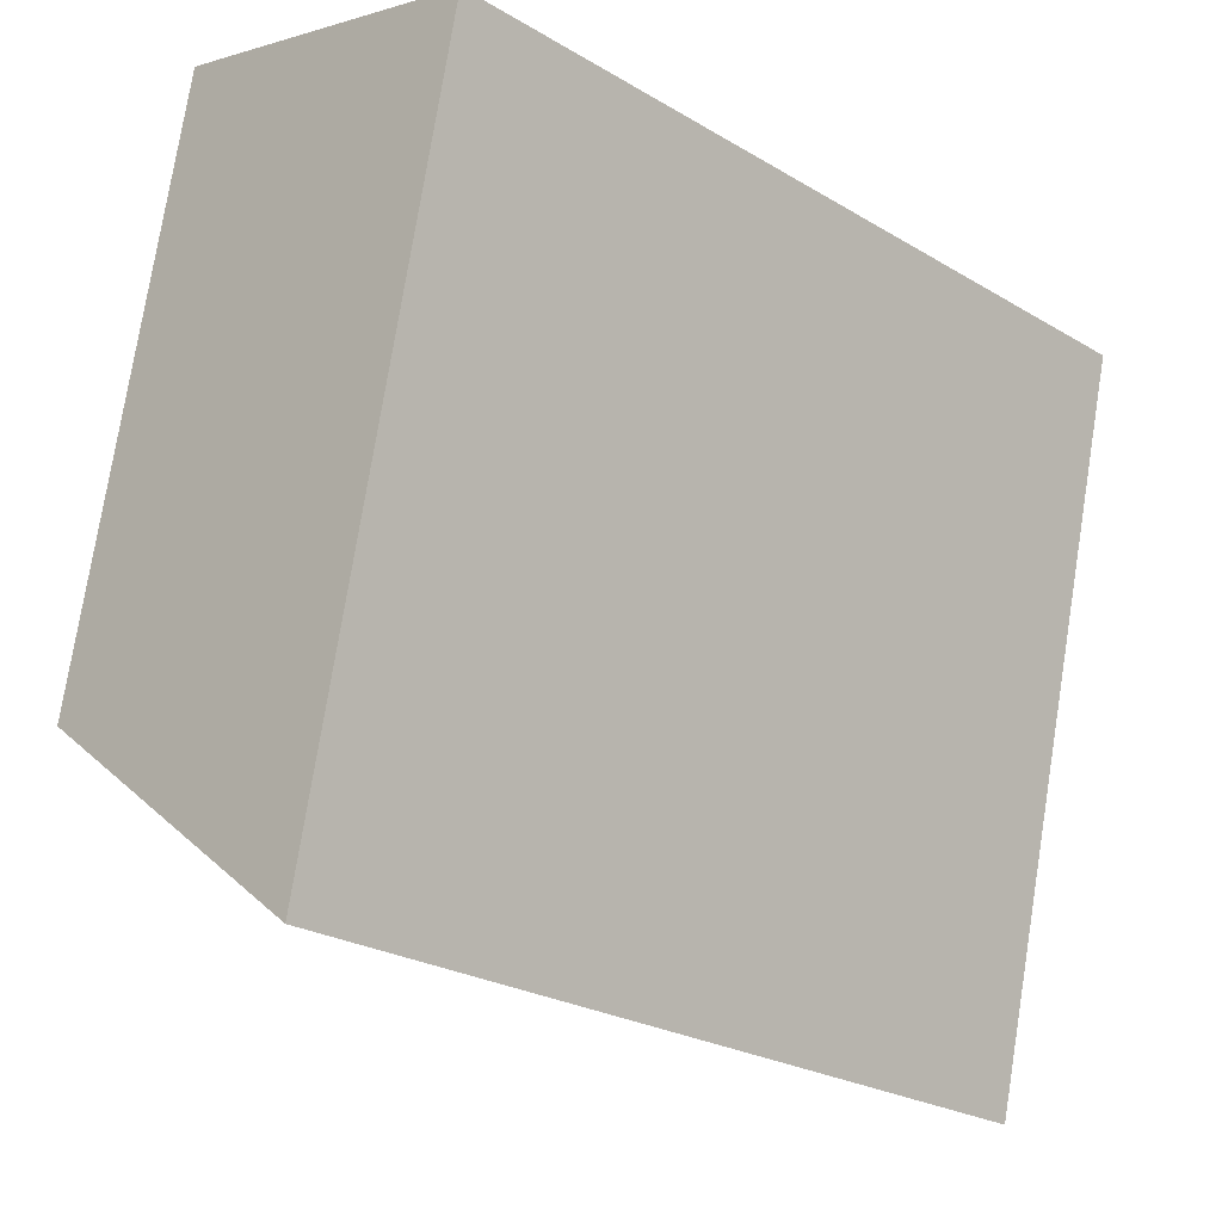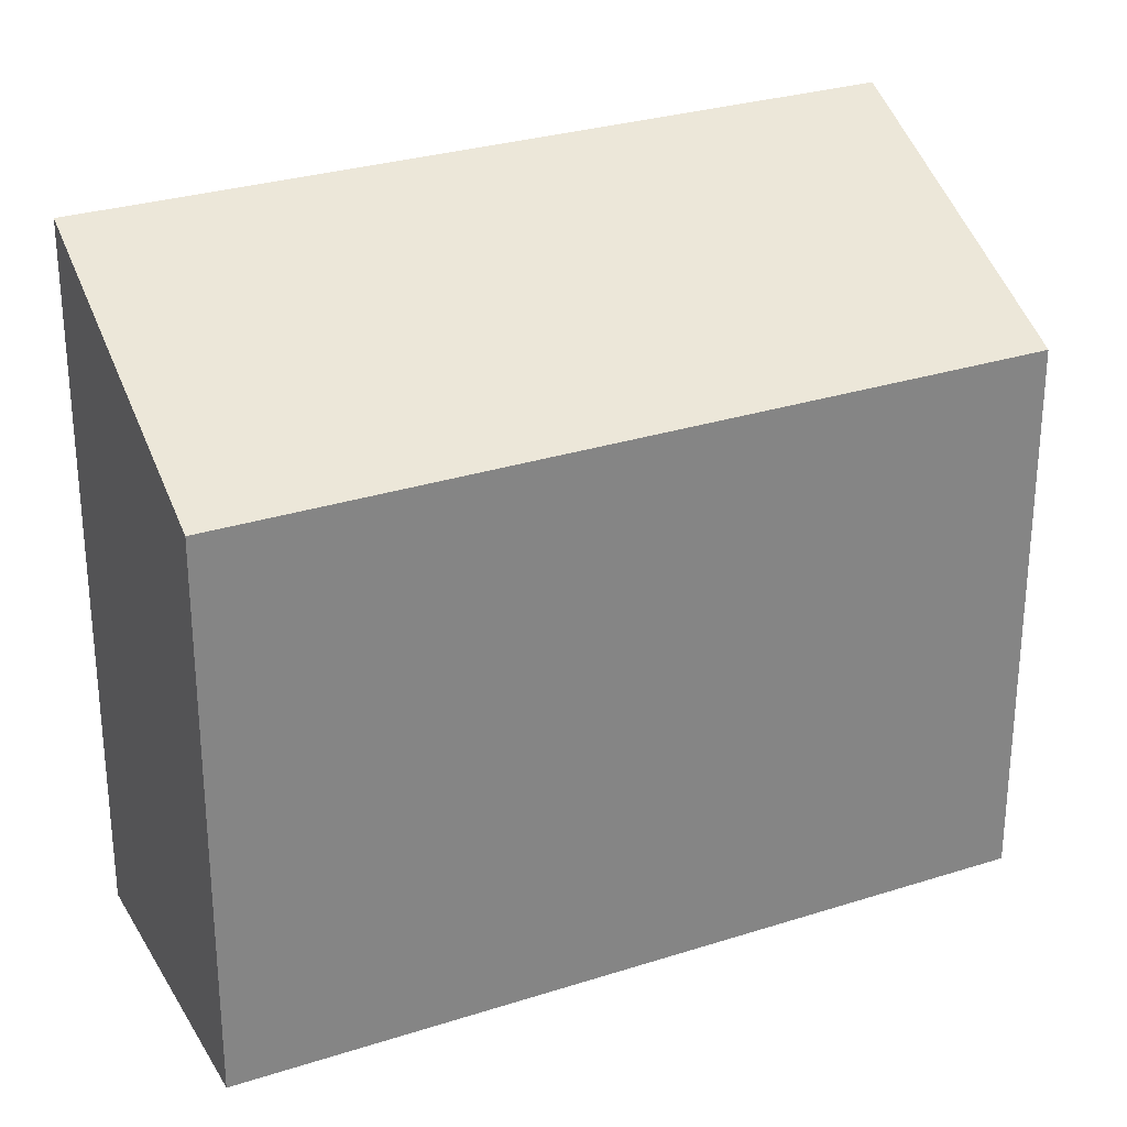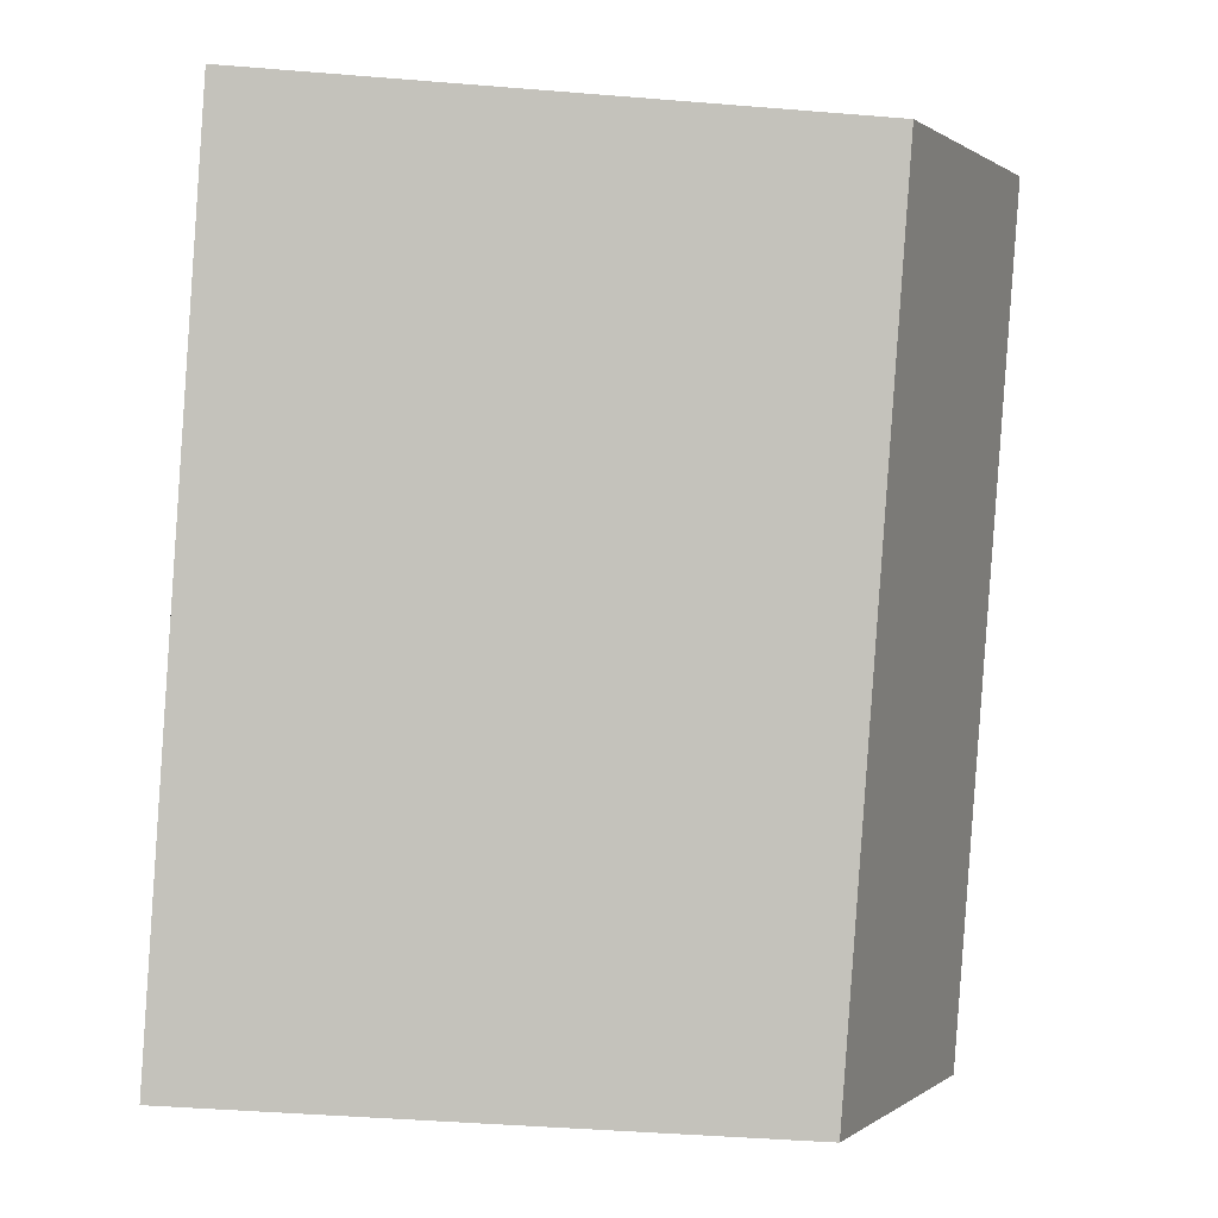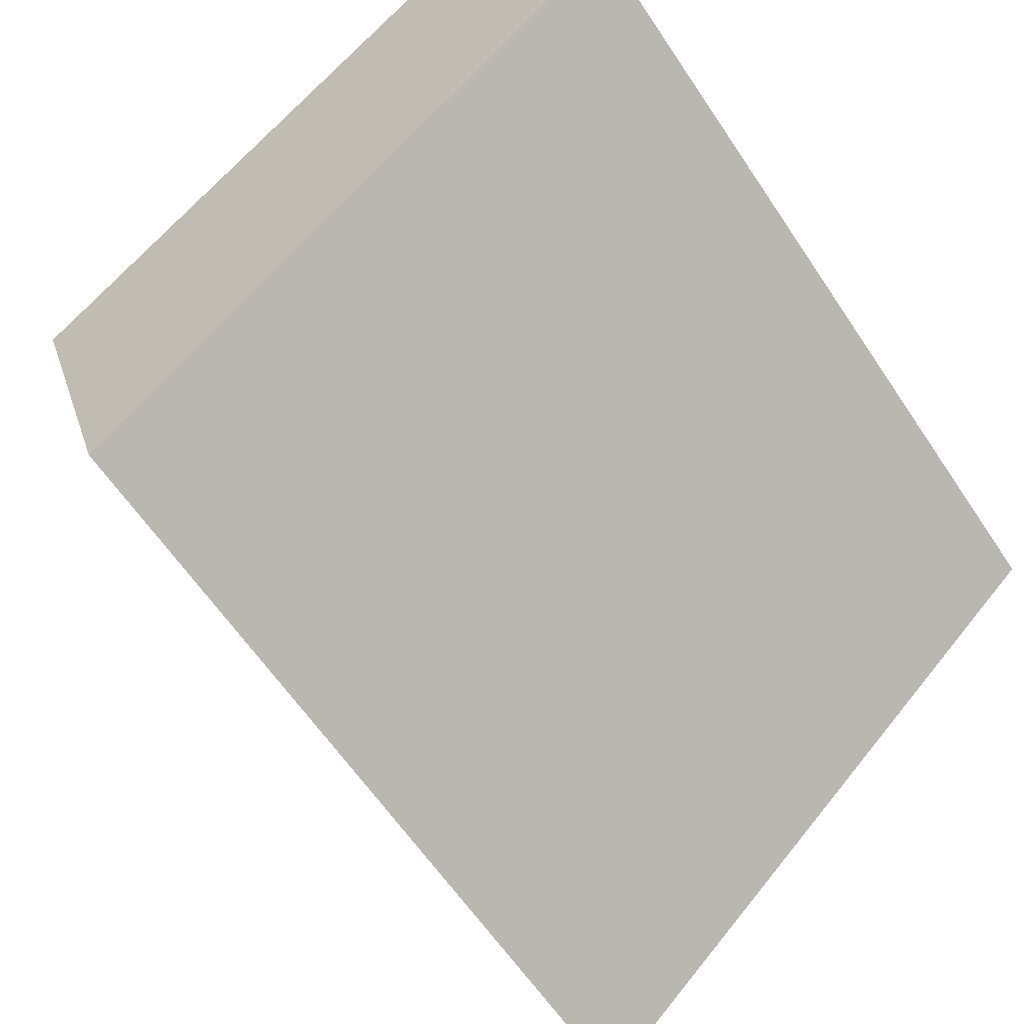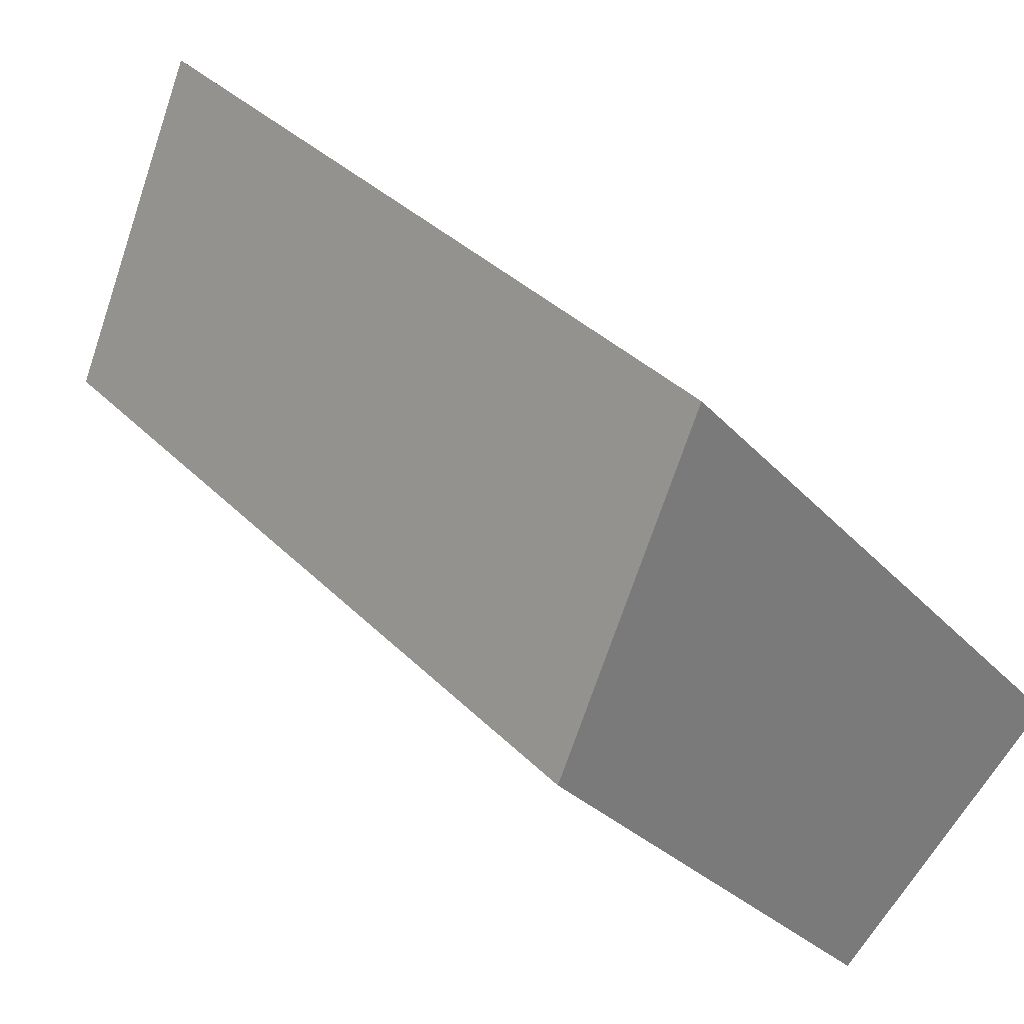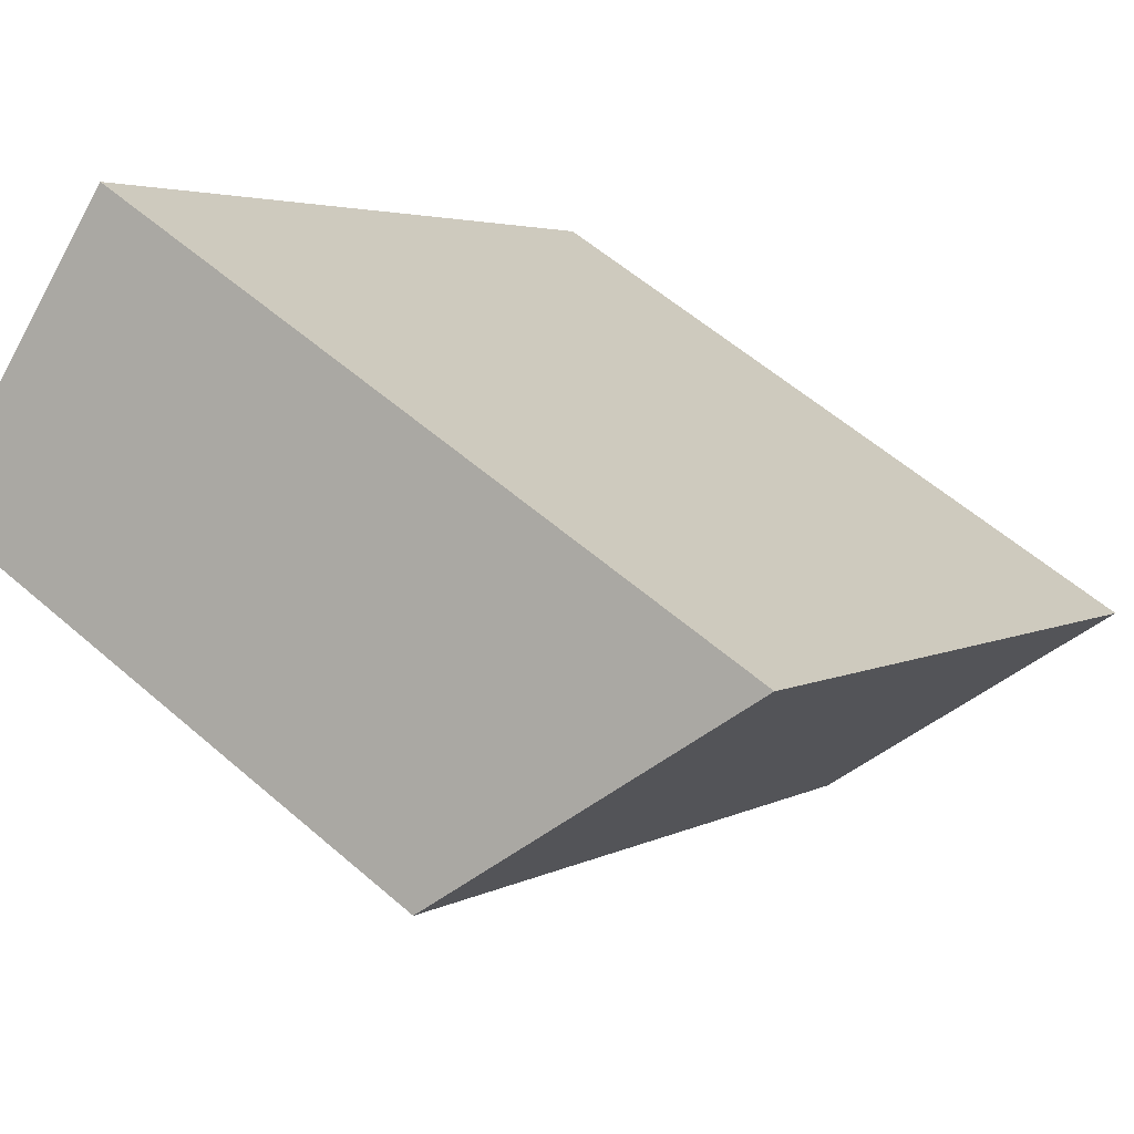
<metadata>
{"format":"obj","ext":"obj","renderer":"f3d","projection":"perspective","resolution":1024,"background":"white","views":[{"elev":75.9,"azim":-170.9,"up":"+Z"},{"elev":29.0,"azim":109.0,"up":"+Y"},{"elev":-42.3,"azim":84.4,"up":"+Z"},{"elev":60.5,"azim":-141.8,"up":"+Z"},{"elev":-28.4,"azim":-147.8,"up":"+Z"},{"elev":57.4,"azim":132.1,"up":"+Z"}]}
</metadata>
<code>
v  0 15.11 9.252e-16
v  17.11 11.88 7.593
v  4.865 11.88 -4.815
v  12.18 15.12 12.38
v  17.11 -4.649e-16 7.593
v  4.865 2.948e-16 -4.815
v  0 0 0
v  12.18 -7.584e-16 12.38
g defaultobject
f 1 2 3
f 2 1 4
f 5 3 2
f 3 5 6
f 3 7 1
f 7 3 6
f 1 8 4
f 8 1 7
f 8 2 4
f 2 8 5
f 8 6 5
f 6 8 7

</code>
